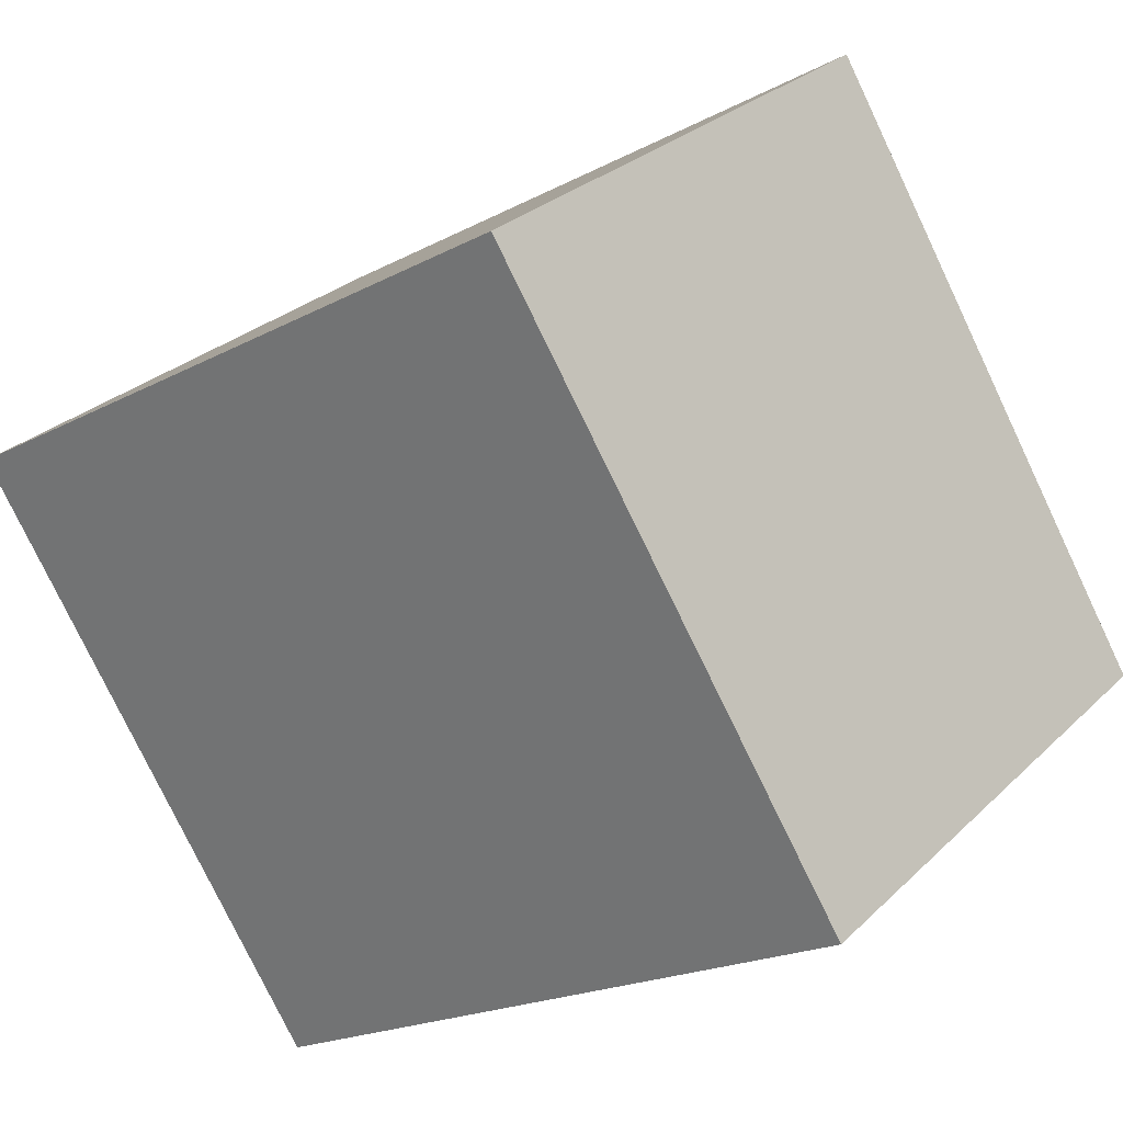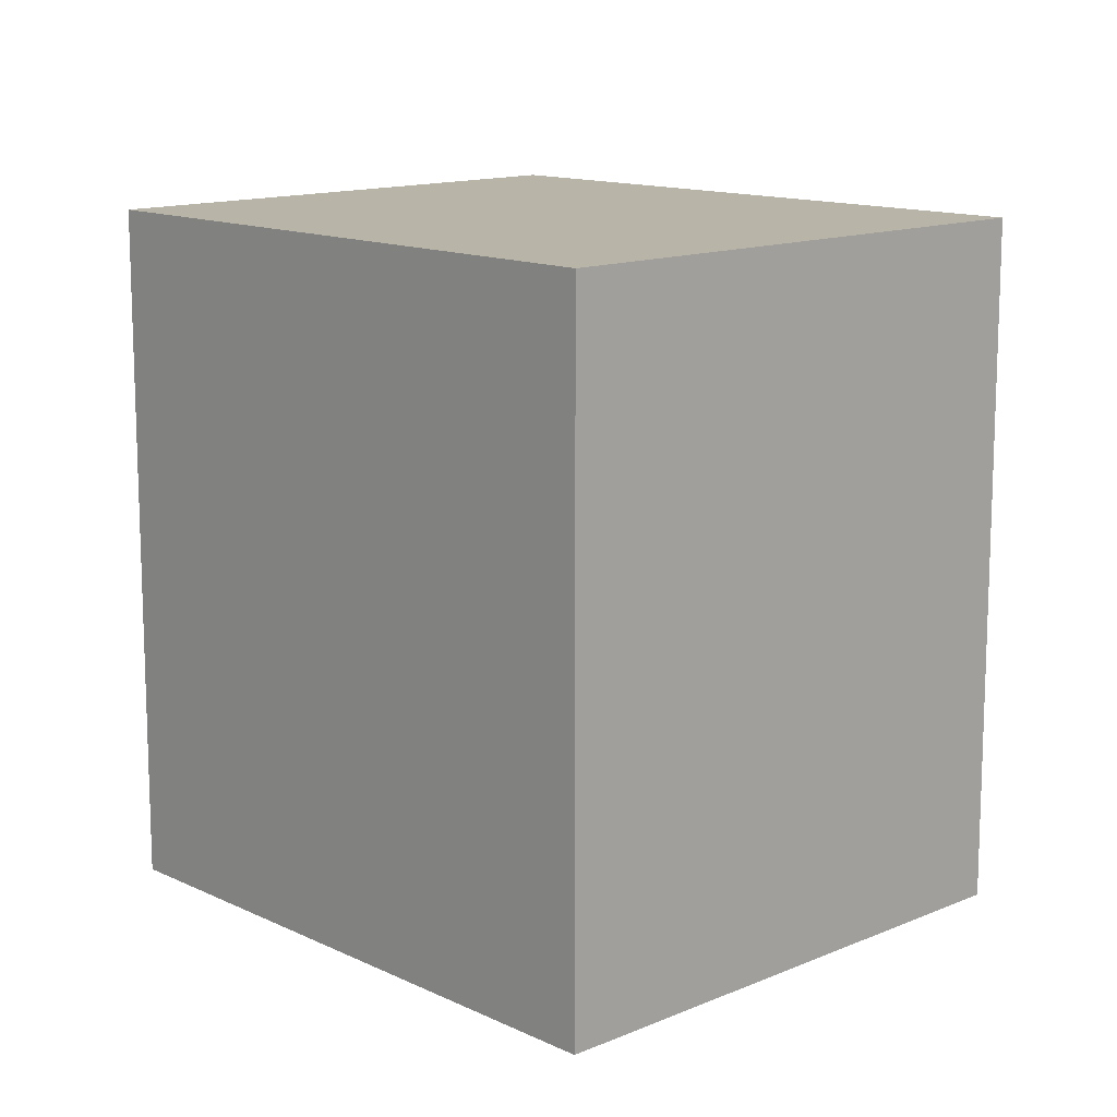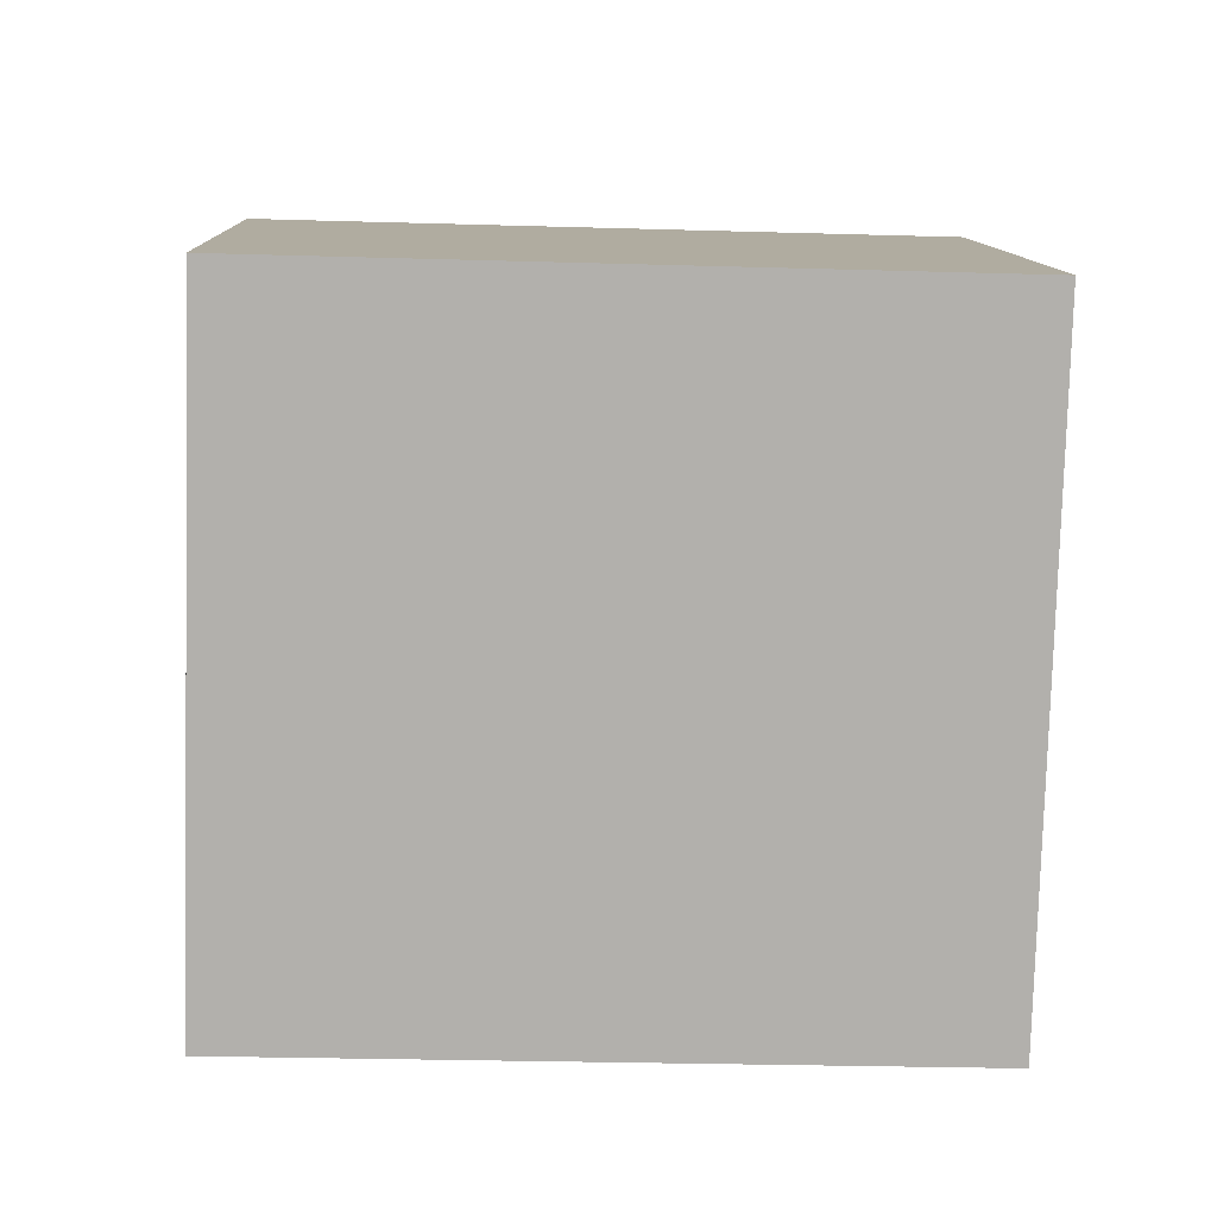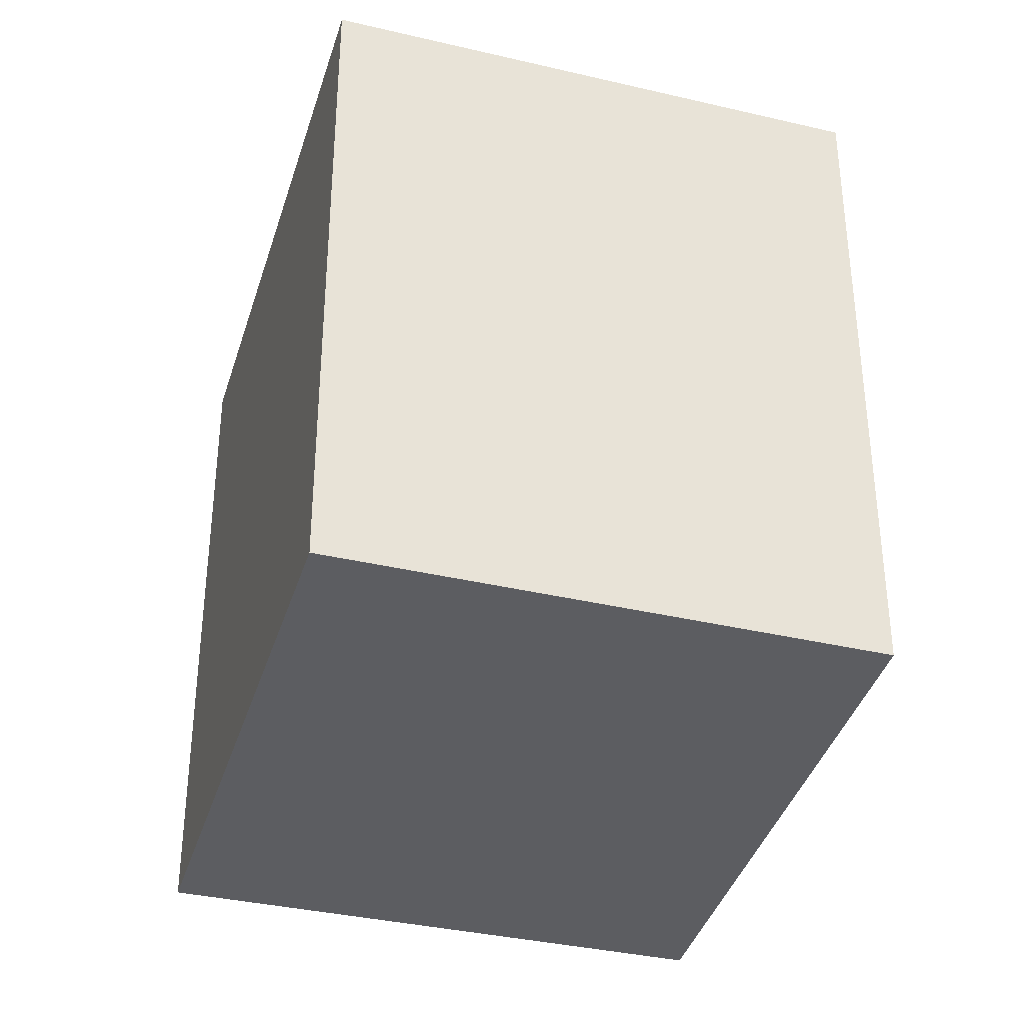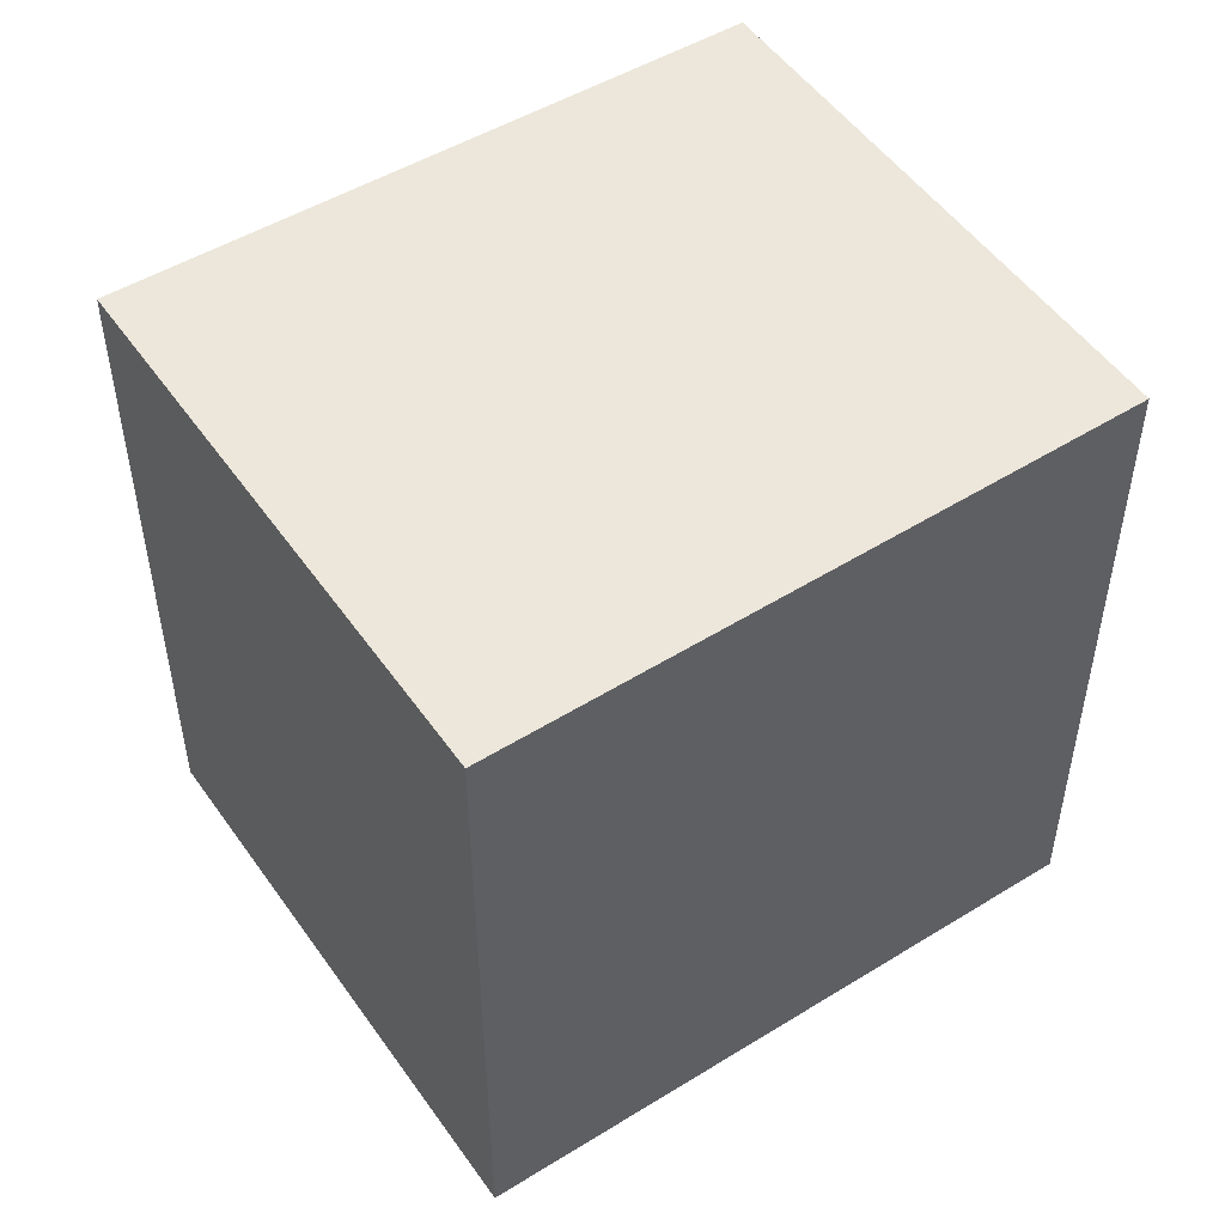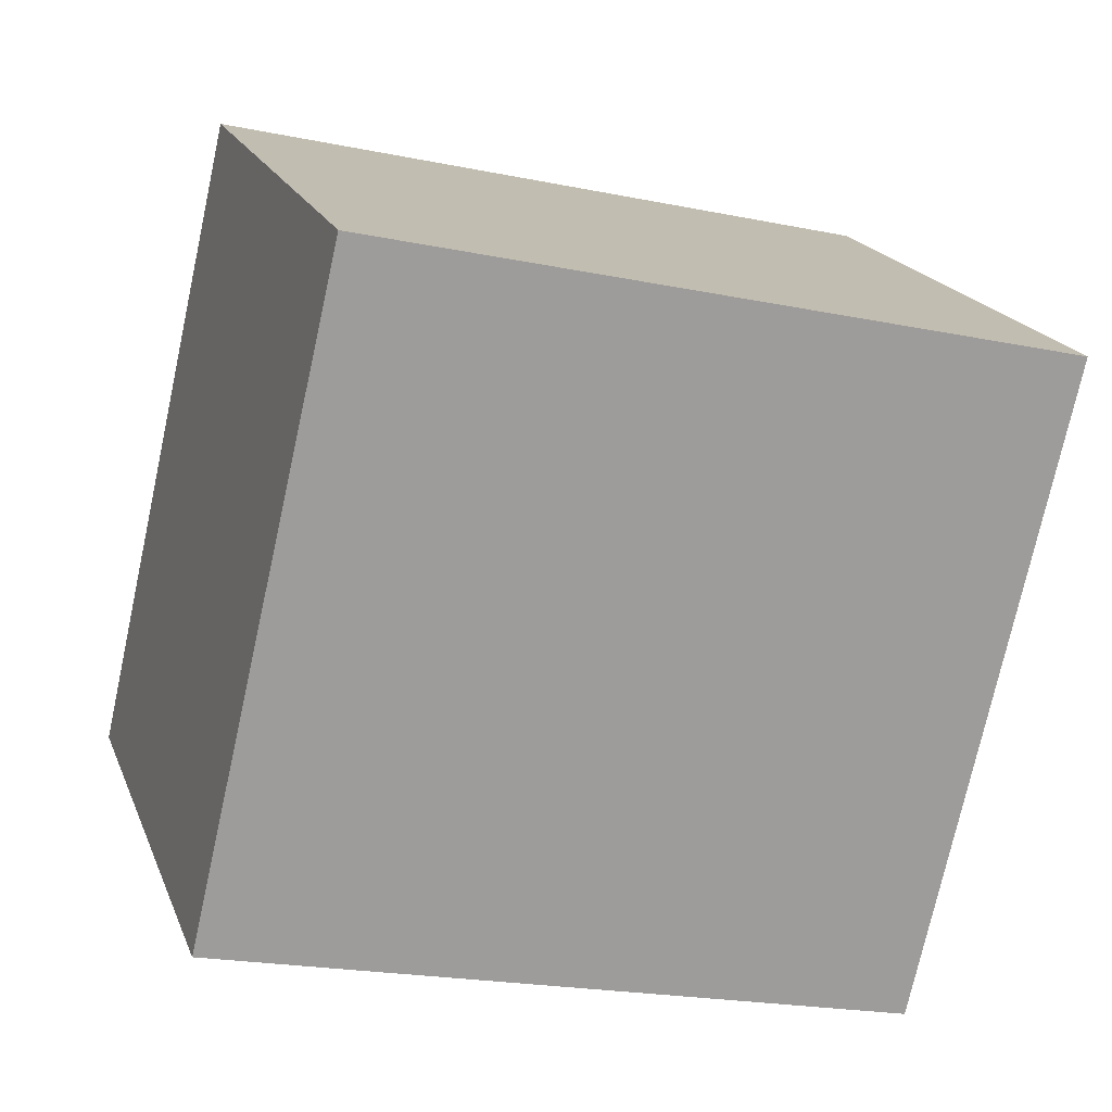
<metadata>
{"format":"obj","ext":"obj","renderer":"f3d","projection":"perspective","resolution":1024,"background":"white","views":[{"elev":-19.8,"azim":-45.4,"up":"+Z"},{"elev":13.1,"azim":-81.3,"up":"+Y"},{"elev":-27.2,"azim":-92.6,"up":"+Z"},{"elev":-36.8,"azim":126.5,"up":"+Y"},{"elev":52.0,"azim":18.9,"up":"+Y"},{"elev":-21.2,"azim":-110.2,"up":"+Z"}]}
</metadata>
<code>
v  1.578 2.672 -1.967
v  1.785 2.672 1.349
v  3.322 2.672 -0.678
v  0 2.672 1.636e-16
v  3.322 4.152e-17 -0.678
v  1.578 1.204e-16 -1.967
v  0 0 0
v  1.785 -8.26e-17 1.349
g defaultobject
f 1 2 3
f 2 1 4
f 5 1 3
f 1 5 6
f 6 4 1
f 4 6 7
f 7 2 4
f 2 7 8
f 8 3 2
f 3 8 5
f 8 6 5
f 6 8 7

</code>
